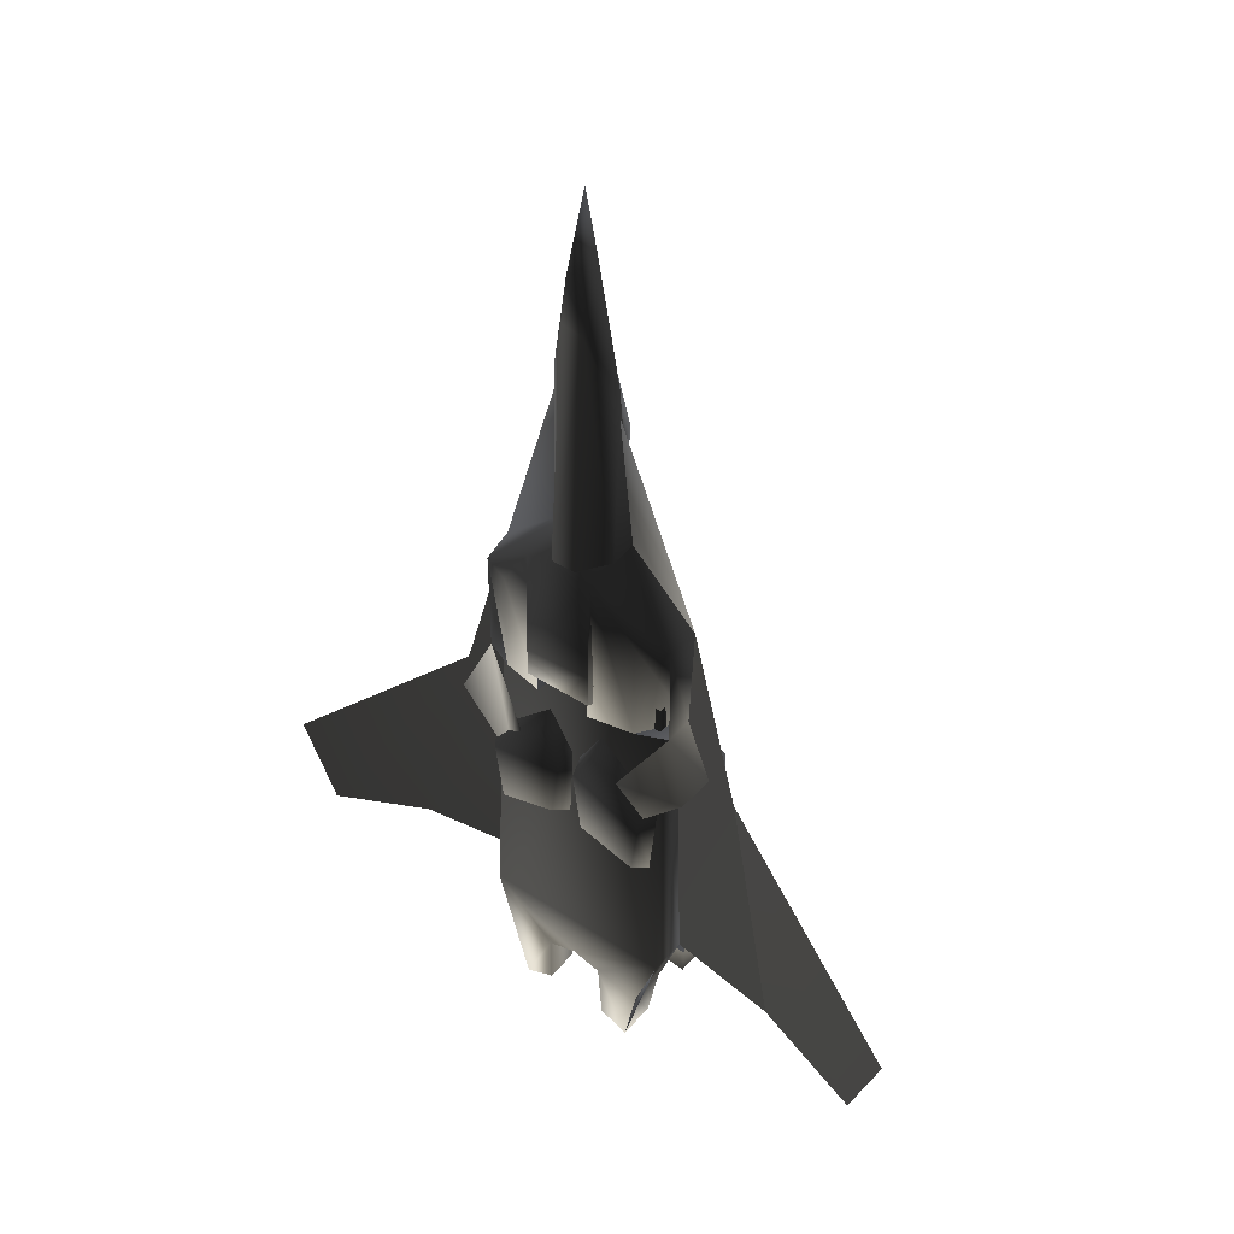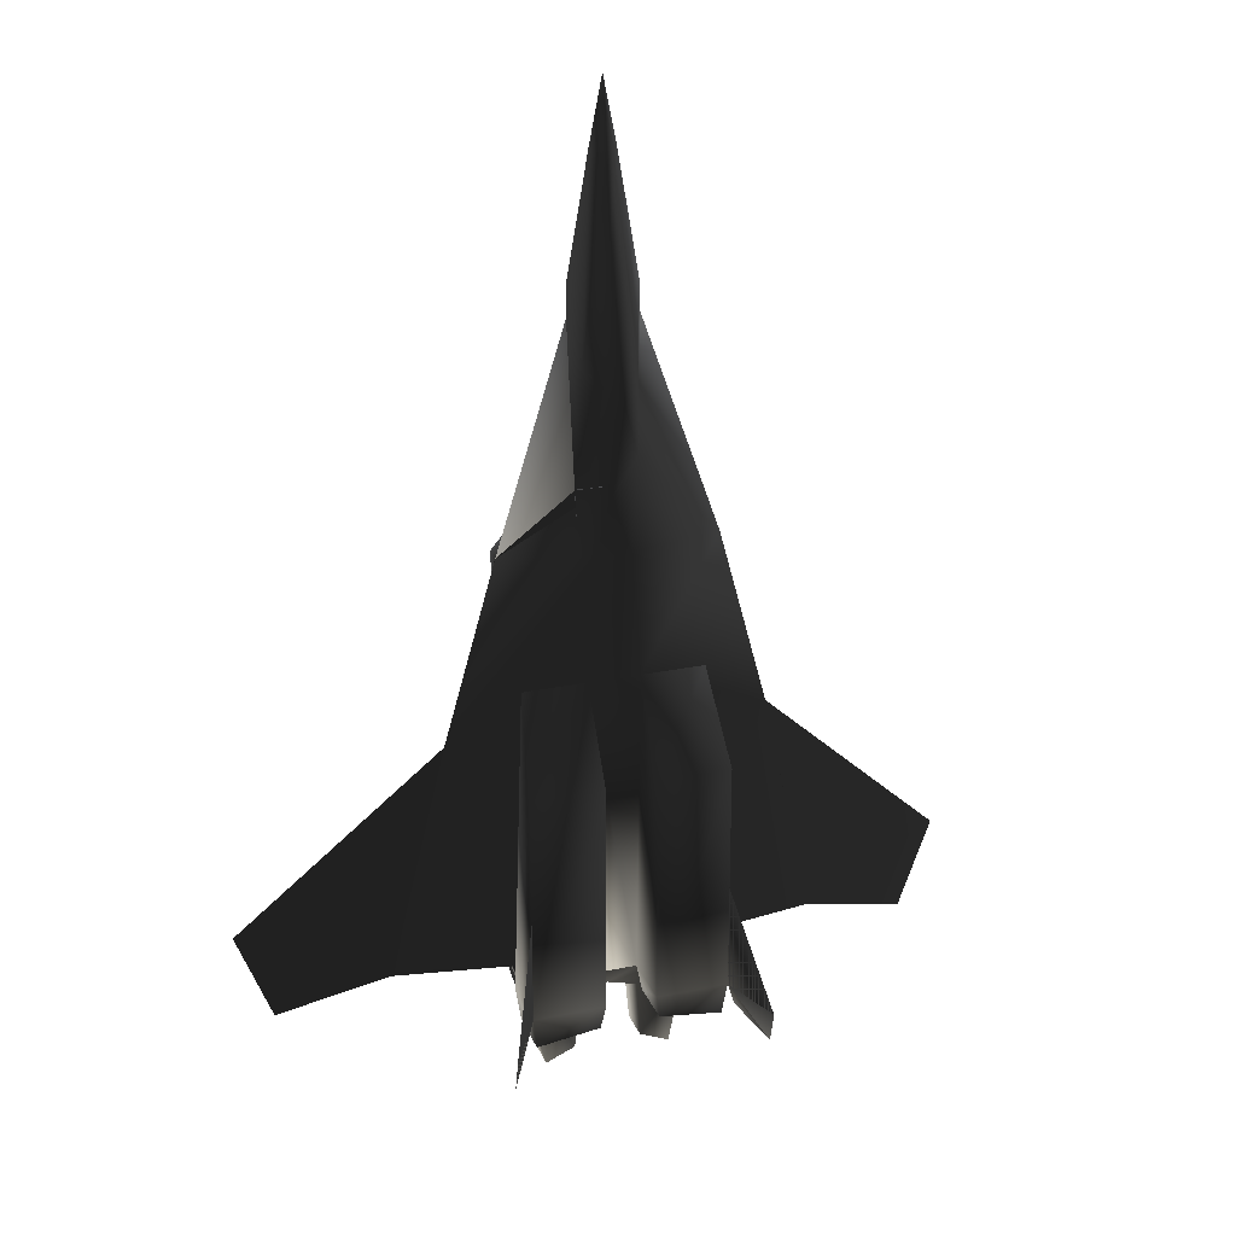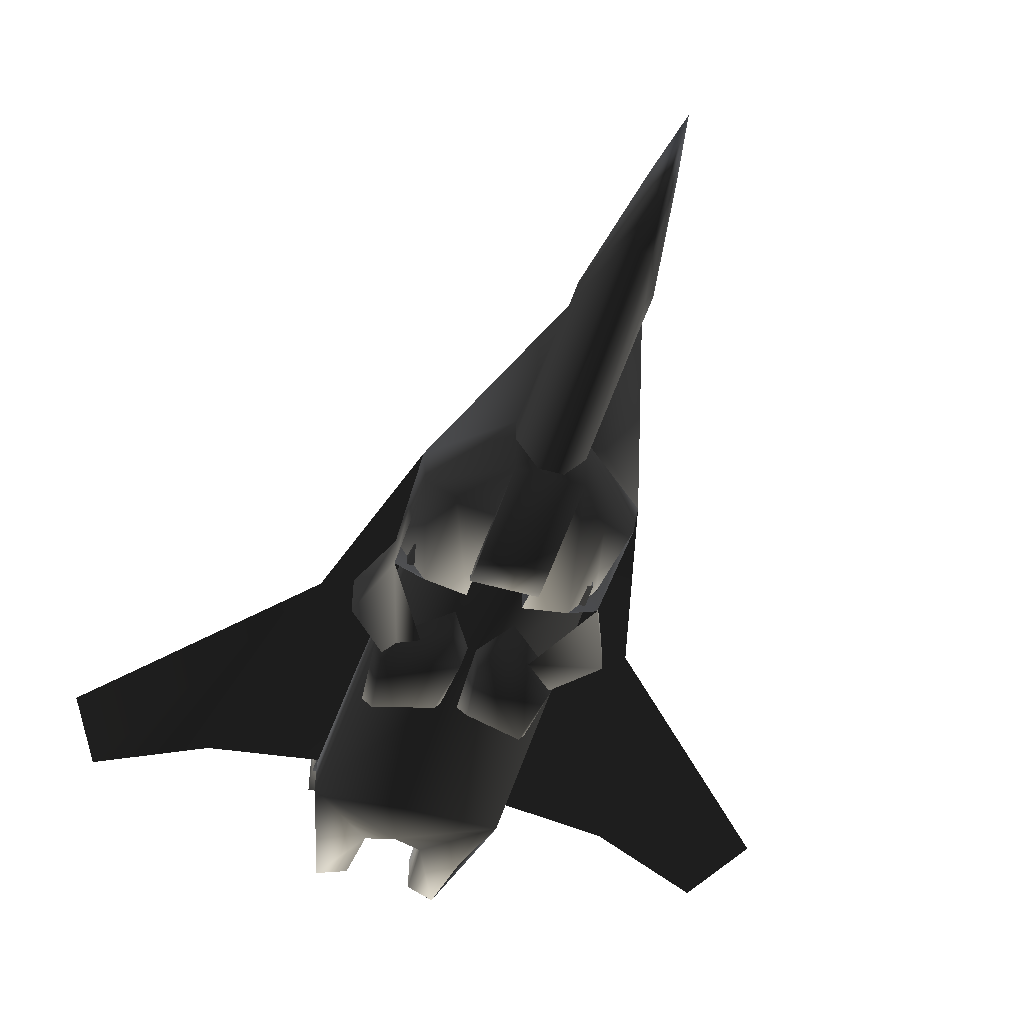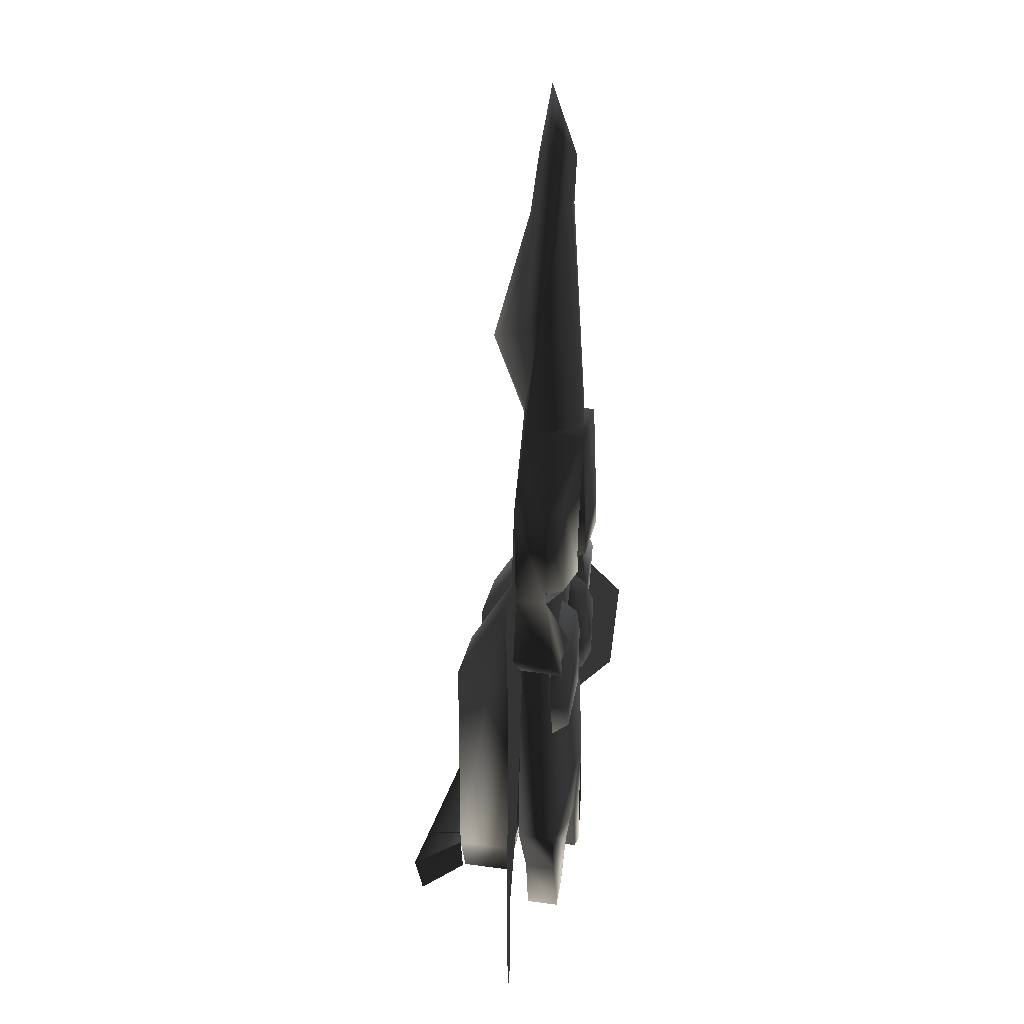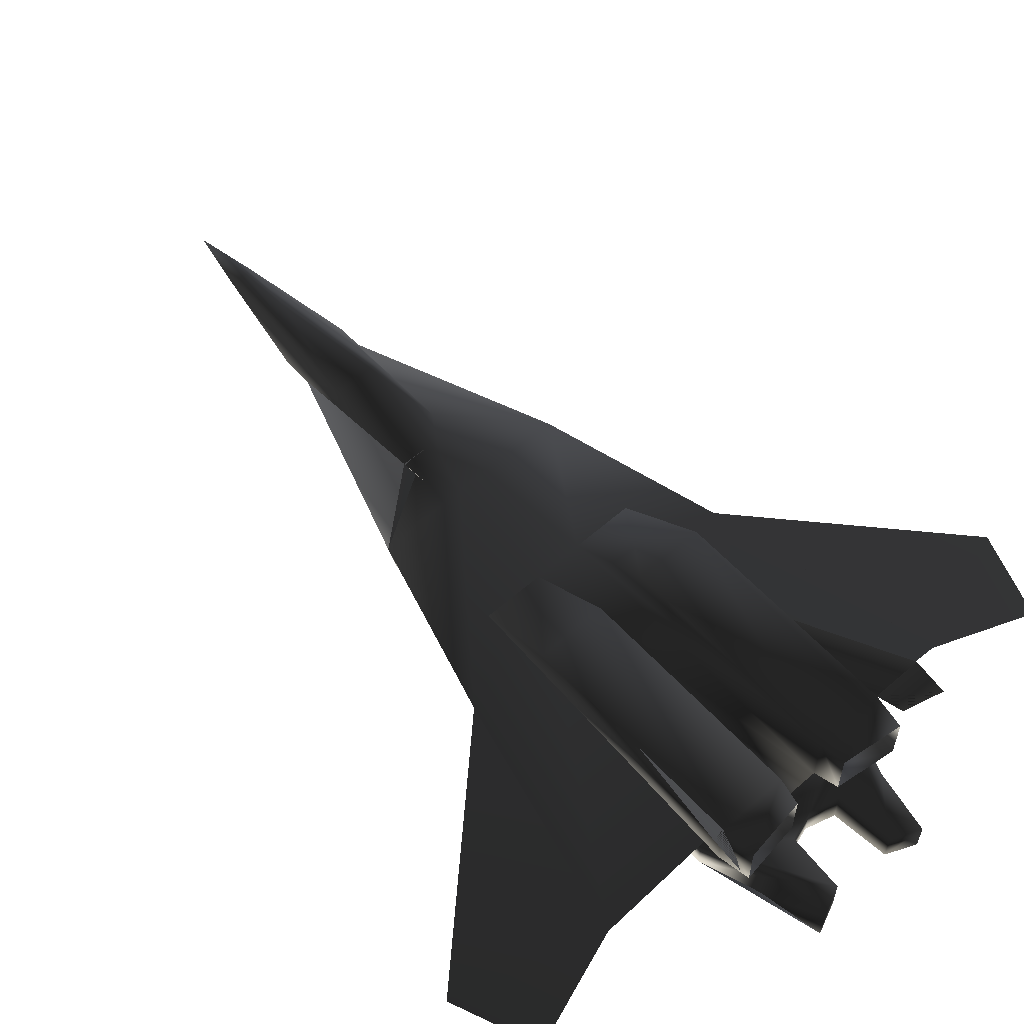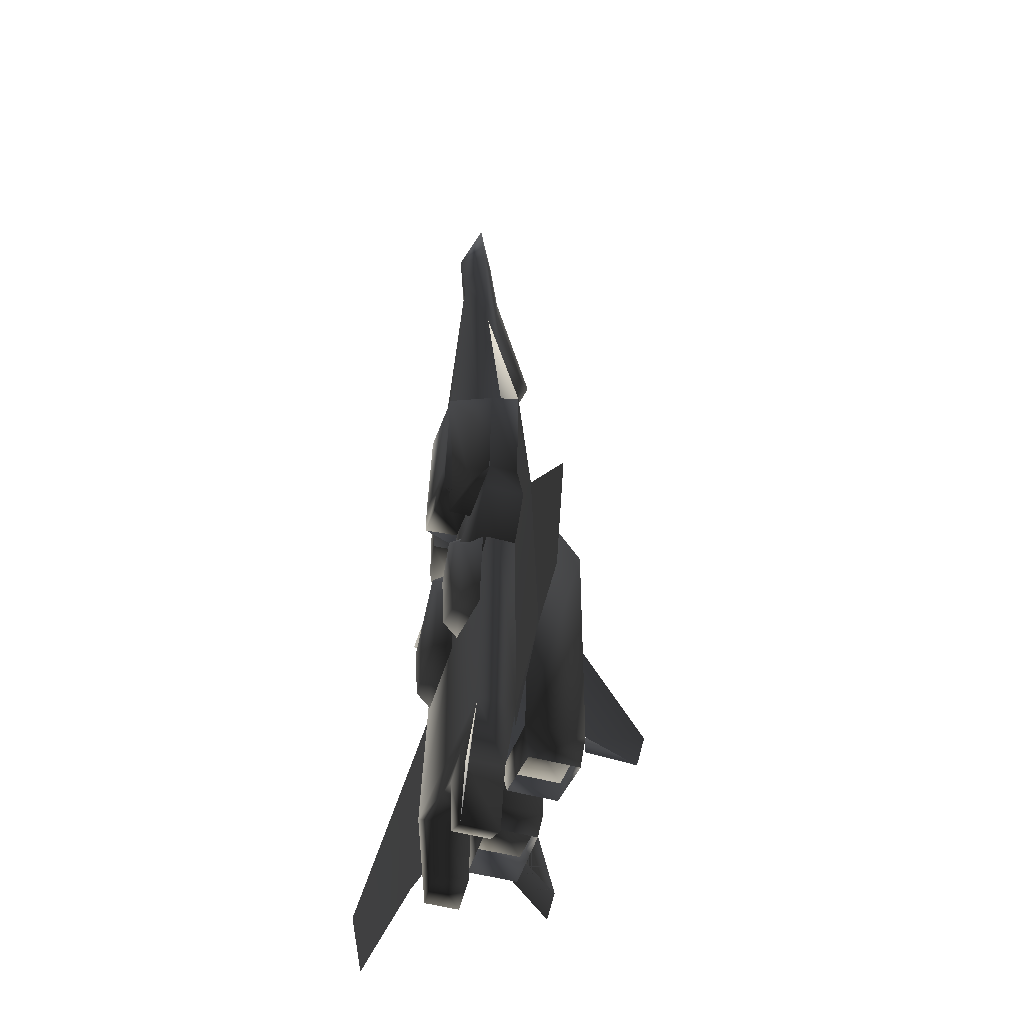
<metadata>
{"format":"obj","ext":"obj","renderer":"f3d","projection":"perspective","resolution":1024,"background":"white","views":[{"elev":43.4,"azim":37.4,"up":"+Z"},{"elev":24.7,"azim":161.2,"up":"+Z"},{"elev":-50.2,"azim":-17.6,"up":"+Y"},{"elev":29.7,"azim":-78.7,"up":"+Z"},{"elev":58.7,"azim":137.9,"up":"+Y"},{"elev":-45.7,"azim":71.8,"up":"+Z"}]}
</metadata>
<code>
v 0 -0.5 13
v 0.3 -1 10
v 0 0 9.8
v 0.8 -0.5 8.7
v 0.8 -0.5 8
v 0.6 -0.1 7
v 0.6 -0.1 5
v 0 0 4.1
v 0 0.9 6.5
v 0.8 0 4.4
v 0.8 -0.7 4.2
v 0.3 -1.4 3.5
v 0.4 0.2 2.9
v 1.7 -1.2 2.9
v 2.4 -0.9 2.9
v 2.5 -0.2 3
v 0.8 -1.6 1.8
v 0.8 -1.6 1
v 0.6 0.2 0
v 0.6 1.4 -2
v 2.3 1.4 -2
v 2.1 0.2 0
v 0.6 1.4 -7.5
v 2.3 1.4 -7.5
v 0.6 0 -7.5
v 2.3 0 -7.5
v 0.7 1.3 -8.1
v 0.7 0.1 -8.1
v 2.2 1.3 -8.3
v 2.2 0.1 -8.3
v 2.1 -0.2 1
v 1.6 -1.3 5
v 2.3 -0.2 -7
v 1.6 0 -7
v 1.8 -0.3 -8.4
v 1.8 -1.2 -8.4
v 1.5 -0.3 -9.9
v 1.5 -1.2 -9.9
v 0.8 -0.3 -9.6
v 0.8 -1.2 -9.6
v 0.7 -0.3 -8.2
v 0.7 -1.2 -8.2
v 0 -0.3 -8
v 0 -1.2 -8
v 5 -0.6 -7
v 7.6 -1.1 -7.8
v 8.4 -1.2 -5.7
v 3.7 -0.3 -1.3
v 2.3 1.4 -7.8
v 3 2.3 -8.6
v 3 2.5 -7.8
v 2.3 1.4 -5
v 2.3 -1.1 -7
v 2.5 1.3 -8.1
v 2.4 -0.2 0.4
v 2.4 -0.9 0.4
v 0.8 -1.2 0.4
v 0.3 -0.5 11.5
v 0 -0.2 11.3
v 1.6 -0.1 -7
v 0.6 -0.1 0.4
v 1.3 -0.2 -1.3
v 1.3 -1.3 -1.3
v 1.5 -0.2 -2.5
v 1.5 -1.3 -2.5
v 0.4 -0.9 2.9
v 2.1 -0.8 1
v 1.7 -1.2 0.4
v 3 -0.2 -1
v 3 -1.2 -1
v 0.8 -1.5 4.3
v 0.8 -0.8 1
v 2.2 -1 -1.9
v 2 -1 -3.8
v 0.2 -1 -3.4
v 0.1 -1 -1.5
v 0.7 -1 -0.5
v 2 -1.4 -2.1
v 1.8 -1.4 -3.6
v 0.4 -1.4 -3.2
v 0.2 -1.4 -1.7
v 0.7 -1.4 -0.8
v 0 -0.5 13
v -0.3 -0.9 10
v 0 0 9.8
v -0.8 -0.5 8.6
v -0.8 -0.5 8
v -0.6 -0.1 7
v -0.6 0 5
v 0.6 -1.4 0.4
v -0.7 -1.4 0.4
v -0.8 0 4.4
v -0.8 -0.6 4.2
v -0.3 -1.4 3.5
v -0.4 0.2 2.9
v -1.7 -1.2 2.9
v -2.4 -0.9 2.9
v -2.5 -0.1 3
v -0.8 -1.6 1.7
v -0.8 -1.6 1
v -0.6 0.2 0
v -0.6 1.4 -2
v -2.3 1.4 -2
v -2.1 0.2 0
v -0.6 1.4 -7.5
v -2.3 1.4 -7.5
v -0.6 0 -7.5
v -2.3 0 -7.5
v -0.7 1.3 -8.1
v -0.7 0.1 -8.1
v -2.2 1.3 -8.3
v -2.2 0.1 -8.3
v -2.1 -0.2 1
v -1.6 -1.3 5
v -2.3 -0.2 -7
v -1.6 0 -7
v -1.8 -0.3 -8.4
v -1.8 -1.1 -8.4
v -1.5 -0.3 -9.9
v -1.5 -1.1 -9.9
v -0.8 -0.3 -9.6
v -0.8 -1.1 -9.6
v -0.7 -0.3 -8.2
v -0.7 -1.2 -8.2
v 0 -0.3 -8
v 0 -1.1 -8
v -5 -0.5 -7
v -7.6 -1 -7.8
v -8.4 -1.1 -5.7
v -3.7 -0.2 -1.3
v -2.3 1.4 -7.8
v -3 2.3 -8.6
v -3 2.5 -7.8
v -2.3 1.4 -5
v -2.3 -1.1 -7
v -2.5 1.3 -8.1
v -2.4 -0.1 0.4
v -2.4 -0.9 0.4
v -0.8 -1.2 0.4
v -0.3 -0.5 11.5
v 0 -1.1 11.3
v -1.6 0 -7
v -0.6 -0.1 0.4
v -1.3 -0.2 -1.3
v -1.3 -1.3 -1.3
v -1.5 -0.2 -2.5
v -1.5 -1.3 -2.5
v -0.4 -0.9 2.9
v -2.1 -0.8 1
v -1.7 -1.2 0.4
v -3 -0.1 -1
v -3 -1.2 -1
v -0.8 -1.5 4.3
v -0.8 -0.7 1
v -2.2 -1 -1.9
v -2 -1 -3.8
v -0.2 -1 -3.4
v -0.1 -1 -1.5
v -0.7 -1 -0.5
v -2 -1.4 -2.1
v -1.8 -1.4 -3.6
v -0.4 -1.4 -3.2
v -0.2 -1.4 -1.7
v -0.7 -1.4 -0.8
v 0.8 0 4.4
v 2.5 -0.2 3
v 2.3 1.4 -7.5
v 5 -0.6 -7
v 7.6 -1.1 -7.8
v 8.4 -1.2 -5.7
v 3.7 -0.3 -1.3
v 3 2.3 -8.6
v 3 2.5 -7.8
v 2.3 1.4 -5
v 2.5 1.3 -8.1
v 1.6 -0.1 -7
v 0.6 -0.1 0.4
v -0.8 0 4.4
v -2.5 -0.1 3
v -2.3 1.4 -7.5
v -5 -0.5 -7
v -7.6 -1 -7.8
v -8.4 -1.1 -5.7
v -3.7 -0.2 -1.3
v -3 2.3 -8.6
v -3 2.5 -7.8
v -2.3 1.4 -5
v -2.5 1.3 -8.1
v -1.6 0 -7
v -0.6 -0.1 0.4
f 58 59 1
f 59 140 1
f 141 58 1
f 140 141 1
f 141 84 2
f 5 6 4
f 86 88 87
f 4 6 58
f 140 88 86
f 13 8 7
f 89 8 95
f 10 5 11
f 93 87 92
f 10 16 5
f 87 98 92
f 41 43 33
f 115 43 123
f 43 115 33
f 44 42 53
f 135 124 44
f 44 53 135
f 9 3 6
f 88 3 9
f 7 9 6
f 88 9 89
f 8 9 7
f 89 9 8
f 95 8 13
f 7 6 5
f 89 95 98
f 18 19 10
f 100 99 153
f 2 12 11
f 84 86 87
f 15 16 10
f 97 96 153
f 90 61 55
f 91 150 138
f 39 41 33
f 121 119 117
f 38 36 53
f 120 122 124
f 24 52 51
f 106 136 132
f 163 164 160
f 81 80 79
f 180 187 186
f 167 175 172
f 6 3 59 58
f 140 59 3 88
f 94 12 2 84
f 153 71 10 92
f 99 17 71 153
f 100 18 17 99
f 19 101 95 13
f 58 141 2 4
f 86 84 141 140
f 48 19 13 16
f 98 95 101 130
f 45 34 19 48
f 130 101 116 127
f 46 45 48 47
f 129 130 127 128
f 154 72 18 100
f 15 56 55 16
f 98 137 138 97
f 14 68 55 15
f 97 137 150 96
f 71 90 68 14
f 96 150 91 153
f 56 70 69 55
f 137 151 152 138
f 70 65 64 69
f 151 146 147 152
f 63 65 70 56
f 138 152 147 145
f 67 53 33 31
f 113 115 135 149
f 135 53 67 149
f 53 36 35 33
f 115 117 118 135
f 36 38 37 35
f 117 119 120 118
f 38 40 39 37
f 119 121 122 120
f 40 42 41 39
f 121 123 124 122
f 42 44 43 41
f 123 43 44 124
f 21 20 19 22
f 104 101 102 103
f 24 23 20 21
f 103 102 105 106
f 26 24 21 22
f 104 103 106 108
f 25 19 20 23
f 105 102 101 107
f 26 25 23 24
f 106 105 107 108
f 29 27 23 24
f 106 105 109 111
f 30 29 24 26
f 108 106 111 112
f 27 28 25 23
f 105 107 110 109
f 28 30 26 25
f 107 108 112 110
f 82 78 73 77
f 159 155 160 164
f 78 79 74 73
f 155 156 161 160
f 79 80 75 74
f 156 157 162 161
f 80 81 76 75
f 157 158 163 162
f 81 82 77 76
f 158 159 164 163
f 107 101 19 25
f 176 168 171 177
f 190 184 181 189
f 177 171 166 165
f 178 179 184 190
f 168 169 170 171
f 184 183 182 181
f 16 13 7 5
f 87 88 89 98
f 71 17 18 10
f 92 101 100 153
f 5 4 2 11
f 93 94 84 87
f 71 14 15 10
f 92 98 97 153
f 56 68 90 55
f 137 143 91 138
f 35 37 39 33
f 115 123 121 117
f 42 40 38 53
f 135 118 120 124
f 50 54 24 51
f 133 134 106 132
f 161 162 163 160
f 78 82 81 79
f 185 188 180 186
f 173 174 167 172

</code>
